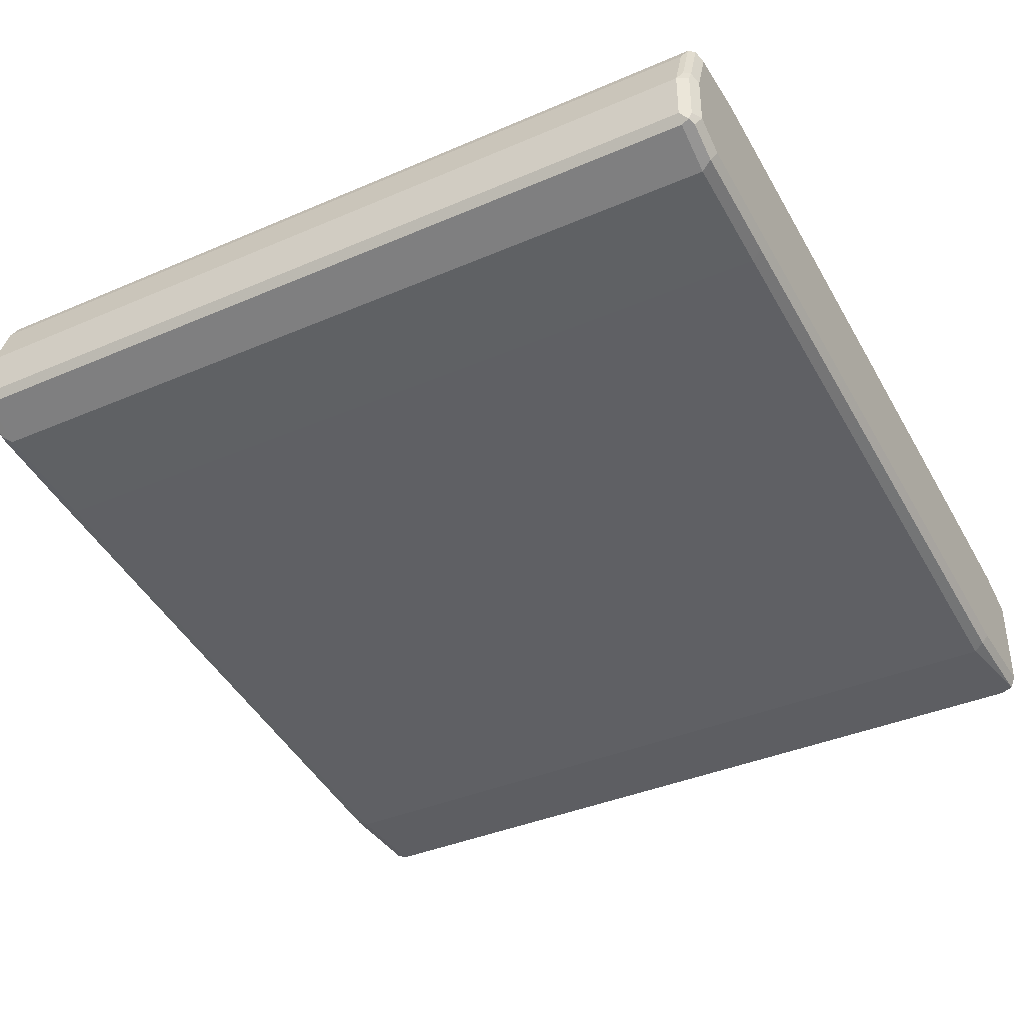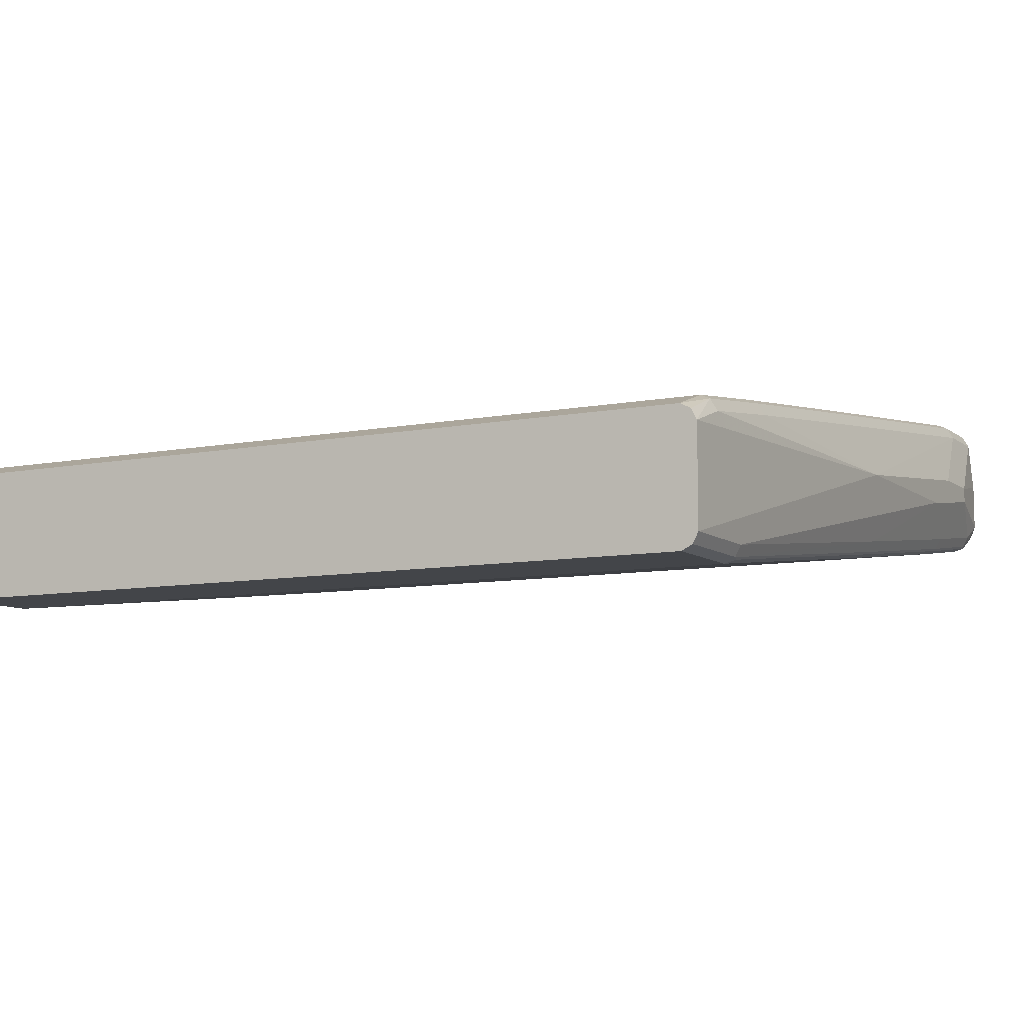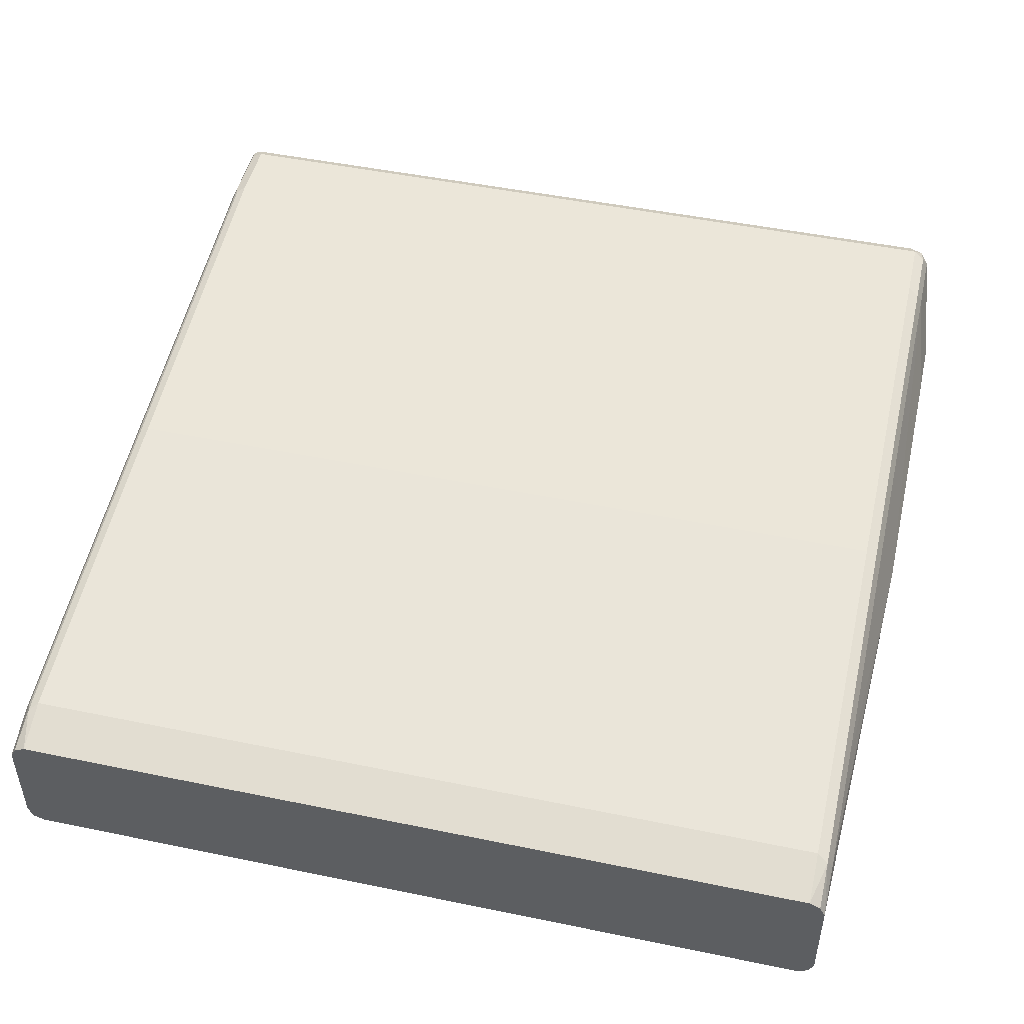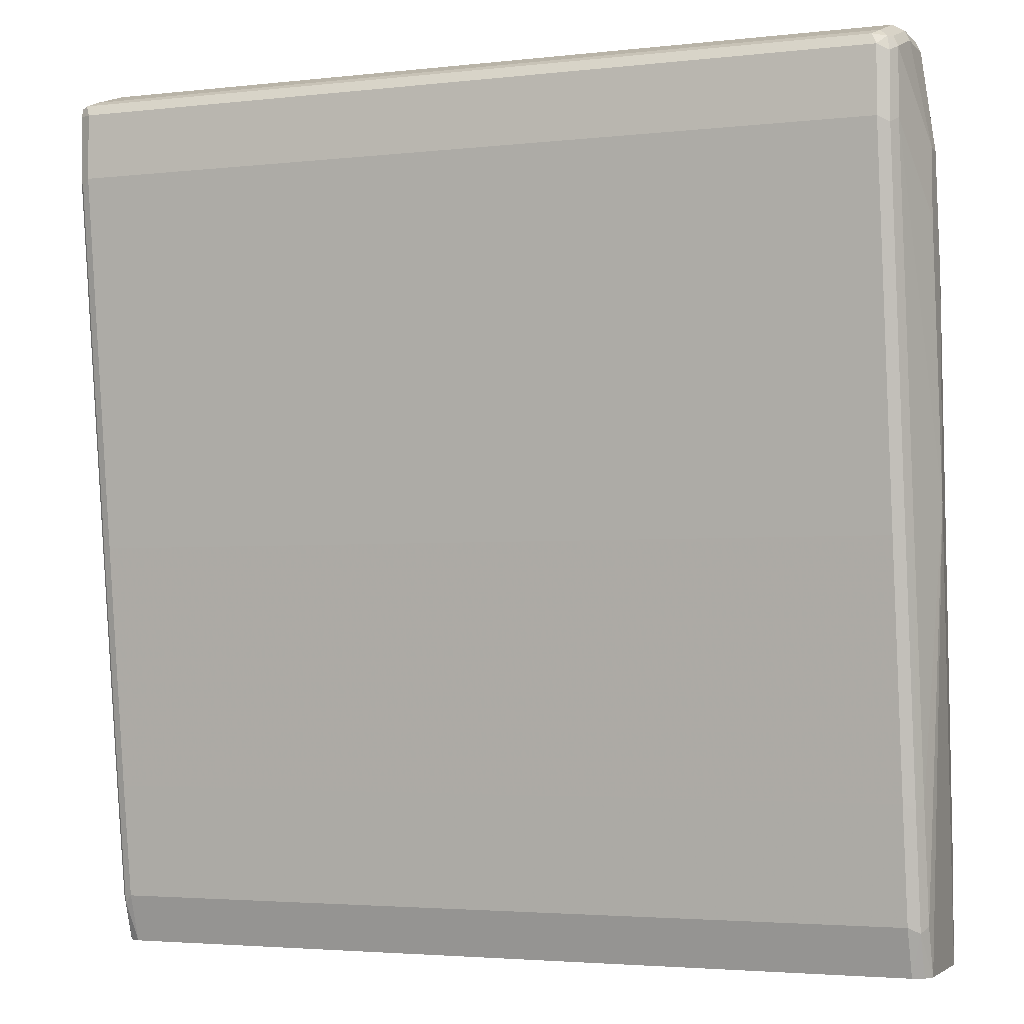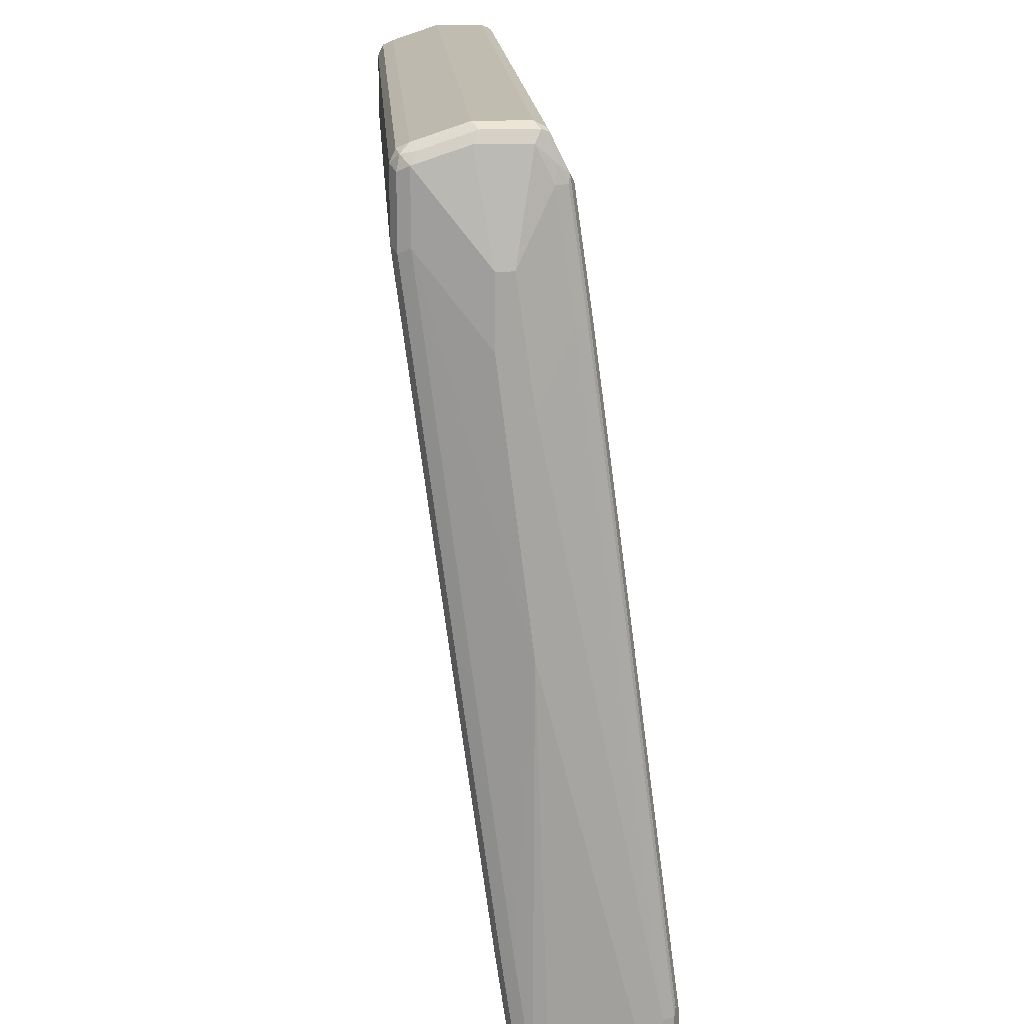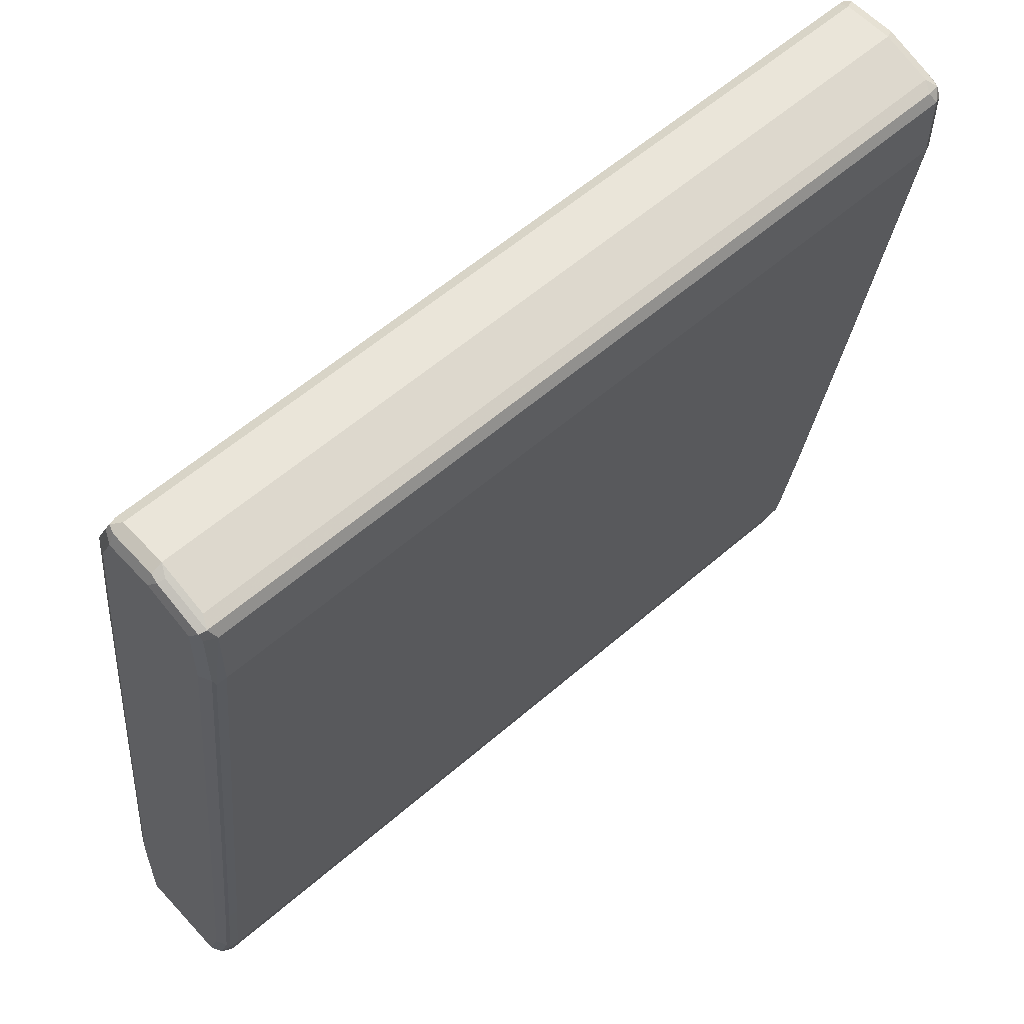
<metadata>
{"format":"obj","ext":"obj","renderer":"f3d","projection":"perspective","resolution":1024,"background":"white","views":[{"elev":-38.4,"azim":-151.4,"up":"+Z"},{"elev":-8.7,"azim":28.0,"up":"+Z"},{"elev":48.3,"azim":13.0,"up":"+Z"},{"elev":-3.2,"azim":21.4,"up":"+Y"},{"elev":16.5,"azim":86.4,"up":"+Y"},{"elev":58.0,"azim":-42.0,"up":"+Y"}]}
</metadata>
<code>
v -0.4815 -0.09259 0.05555
v -0.4753 -0.09259 0.06789
v -0.4815 0.03706 0.07407
v -0.4753 0.03706 0.08642
v -0.4815 0.3149 0.1111
v -0.4753 0.3149 0.1235
v -0.4722 0.3056 0.125
v -0.4722 0.02778 0.08797
v -0.4722 -0.1019 0.06945
v -0.4753 -0.1472 0.04938
v -0.4815 -0.1472 0.03704
v -0.463 -0.1472 0.05555
v -0.463 -0.09259 0.07407
v -0.463 0.03706 0.0926
v 0.463 0.03706 0.0926
v 0.463 -0.09259 0.07407
v 0.4753 -0.09874 0.06789
v 0.463 -0.1472 0.05555
v 0.463 -0.1472 -0.09261
v 0.4815 -0.1472 -0.07408
v 0.4815 -0.1472 0.03704
v 0.4753 -0.1472 0.04938
v 0.4815 -0.09259 0.05555
v 0.5001 0.3519 0.05555
v 0.4815 -0.03702 -0.07408
v 0.4753 -0.03702 -0.08642
v 0.4753 -0.1472 -0.08642
v 0.463 -0.03702 -0.09261
v 0.4722 -0.02774 -0.08796
v 0.4722 0.3982 -0.03239
v 0.463 0.389 -0.03704
v -0.463 -0.03702 -0.09261
v -0.463 0.389 -0.03704
v -0.463 0.6667 -1e-08
v -0.4753 0.6729 0.006184
v -0.4753 0.8026 0.0247
v -0.4815 0.6667 0.01854
v -0.4815 0.389 -0.01852
v -0.4753 0.3951 -0.03085
v -0.4753 -0.03086 -0.08642
v -0.4815 -0.03702 -0.07408
v -0.4757 -0.1472 -0.08788
v -0.463 -0.1472 -0.09261
v -0.4815 -0.1472 -0.07408
v -0.4815 0.7964 0.03705
v -0.4815 0.8334 0.05557
v -0.4753 0.8396 0.04322
v -0.463 0.8458 0.04322
v -0.463 0.8087 0.0247
v 0.463 0.8087 0.0247
v 0.463 0.8458 0.04322
v 0.4722 0.8427 0.04168
v 0.4753 0.8458 0.0494
v 0.463 0.852 0.05557
v -0.463 0.852 0.05557
v -0.4722 0.8473 0.04632
v -0.4753 0.8458 0.05557
v -0.4753 0.8458 0.1111
v -0.463 0.852 0.1111
v 0.463 0.852 0.1111
v -0.463 0.8334 0.1667
v -0.4692 0.8458 0.1235
v -0.4768 0.8427 0.1204
v -0.4815 0.8334 0.1111
v -0.4815 0.8149 0.1667
v -0.4815 0.7408 0.1667
v -0.4753 0.8149 0.179
v -0.4768 0.8242 0.1759
v -0.4692 0.8273 0.179
v -0.463 0.8149 0.1852
v -0.4722 0.7316 0.1806
v -0.463 0.7408 0.1852
v -0.4753 0.7408 0.179
v -0.463 0.3149 0.1296
v 0.463 0.3149 0.1296
v 0.4753 0.0309 0.08642
v 0.4753 0.3087 0.1235
v 0.463 0.7408 0.1852
v 0.4753 0.7347 0.179
v 0.4815 0.7408 0.1667
v 0.4815 0.3149 0.1111
v 0.4815 0.03706 0.07407
v 0.5001 0.6482 0.0926
v 0.5001 0.7223 0.09261
v 0.4815 0.8149 0.1667
v 0.4753 0.8087 0.179
v 0.463 0.8149 0.1852
v 0.4568 0.8273 0.179
v 0.4722 0.8242 0.1759
v 0.463 0.8334 0.1667
v 0.4753 0.8273 0.1605
v 0.4753 0.8458 0.1049
v 0.4815 0.8334 0.05557
v 0.4769 0.8149 0.03473
v 0.4722 0.8057 0.02316
v 0.463 0.7964 0.01853
v 0.4722 0.676 0.004634
v 0.4753 0.7964 0.0247
v 0.4815 0.7964 0.03705
v 0.5001 0.7223 0.07409
v 0.5001 0.5927 0.05557
v 0.4815 0.6667 0.01854
v 0.4815 0.389 -0.01852
v 0.5001 0.5737 0.05555
v 0.4815 0.8334 0.1111
v 0.4753 0.389 -0.03085
v 0.4753 0.6667 0.006184
v 0.463 0.6667 -1e-08
v -0.463 0.7964 0.01853
f 82 76 17
f 86 78 79
f 86 79 85
f 80 85 79
f 80 84 85
f 76 15 17
f 80 24 83
f 80 81 24
f 87 78 86
f 80 83 84
f 87 70 78
f 90 92 60
f 89 88 87
f 89 90 88
f 89 91 90
f 89 85 91
f 89 86 85
f 89 87 86
f 91 85 92
f 90 61 88
f 91 92 90
f 90 60 61
f 82 17 23
f 87 88 70
f 82 23 24
f 43 19 44
f 82 81 76
f 11 44 12
f 61 69 88
f 19 12 44
f 43 32 19
f 28 19 32
f 66 45 44
f 46 45 66
f 73 67 66
f 71 67 73
f 74 72 7
f 74 75 72
f 74 14 75
f 8 14 74
f 8 9 14
f 8 74 7
f 75 14 15
f 76 75 15
f 77 75 76
f 77 78 75
f 77 79 78
f 77 80 79
f 77 81 80
f 77 76 81
f 82 24 81
f 61 62 69
f 49 109 36
f 70 88 69
f 105 92 85
f 105 93 92
f 105 100 93
f 103 25 26
f 106 103 26
f 106 107 103
f 97 107 106
f 97 98 107
f 107 98 102
f 103 107 102
f 99 102 98
f 30 97 106
f 30 31 97
f 97 31 108
f 97 108 96
f 108 34 96
f 108 31 34
f 34 109 96
f 36 109 34
f 49 50 109
f 50 96 109
f 30 106 26
f 11 1 44
f 84 105 85
f 63 69 62
f 84 100 105
f 83 24 100
f 54 60 92
f 55 60 54
f 53 54 92
f 53 92 93
f 94 53 93
f 52 53 94
f 52 94 95
f 52 95 50
f 95 96 50
f 95 97 96
f 95 98 97
f 95 94 98
f 94 99 98
f 94 93 99
f 99 93 100
f 101 99 100
f 101 102 99
f 101 103 102
f 101 25 103
f 101 104 25
f 101 100 104
f 104 100 24
f 104 24 25
f 84 83 100
f 1 66 44
f 4 9 8
f 5 66 3
f 21 23 17
f 21 24 23
f 21 20 24
f 20 25 24
f 20 26 25
f 27 26 20
f 27 19 26
f 27 20 19
f 28 26 19
f 29 26 28
f 29 30 26
f 29 31 30
f 29 28 31
f 31 28 32
f 33 31 32
f 33 34 31
f 35 34 33
f 35 36 34
f 35 37 36
f 35 38 37
f 35 39 38
f 35 33 39
f 40 39 33
f 22 21 17
f 40 38 39
f 22 17 18
f 21 18 20
f 2 3 1
f 4 3 2
f 4 5 3
f 4 6 5
f 4 7 6
f 4 8 7
f 70 72 78
f 4 2 9
f 2 10 9
f 2 1 10
f 10 1 11
f 10 11 12
f 10 12 9
f 13 9 12
f 13 14 9
f 13 15 14
f 16 15 13
f 16 17 15
f 16 18 17
f 16 13 18
f 13 12 18
f 18 12 19
f 20 18 19
f 22 18 21
f 3 66 1
f 40 41 38
f 40 32 42
f 59 61 60
f 59 62 61
f 59 63 62
f 59 58 63
f 64 63 58
f 64 65 63
f 64 46 65
f 64 58 46
f 57 46 58
f 65 46 66
f 67 65 66
f 68 65 67
f 68 63 65
f 68 69 63
f 68 70 69
f 68 67 70
f 71 70 67
f 71 72 70
f 71 7 72
f 6 7 71
f 6 71 73
f 6 73 5
f 5 73 66
f 59 60 55
f 40 42 41
f 59 55 58
f 55 56 57
f 40 33 32
f 42 32 43
f 42 43 44
f 41 42 44
f 41 44 38
f 38 44 45
f 37 38 45
f 37 45 36
f 36 45 46
f 47 36 46
f 48 36 47
f 48 49 36
f 48 50 49
f 51 50 48
f 51 52 50
f 51 53 52
f 51 54 53
f 51 48 54
f 48 55 54
f 48 56 55
f 48 47 56
f 47 46 56
f 57 56 46
f 55 57 58
f 75 78 72

</code>
